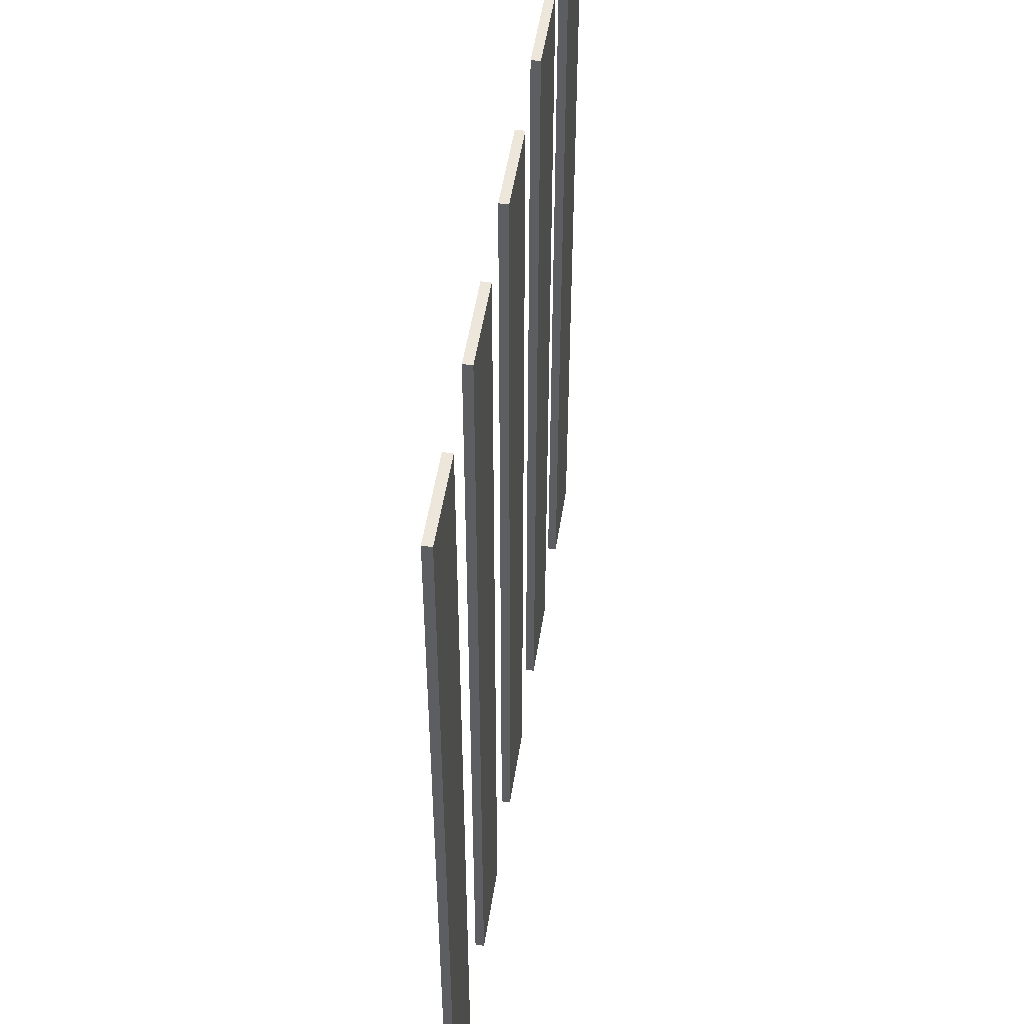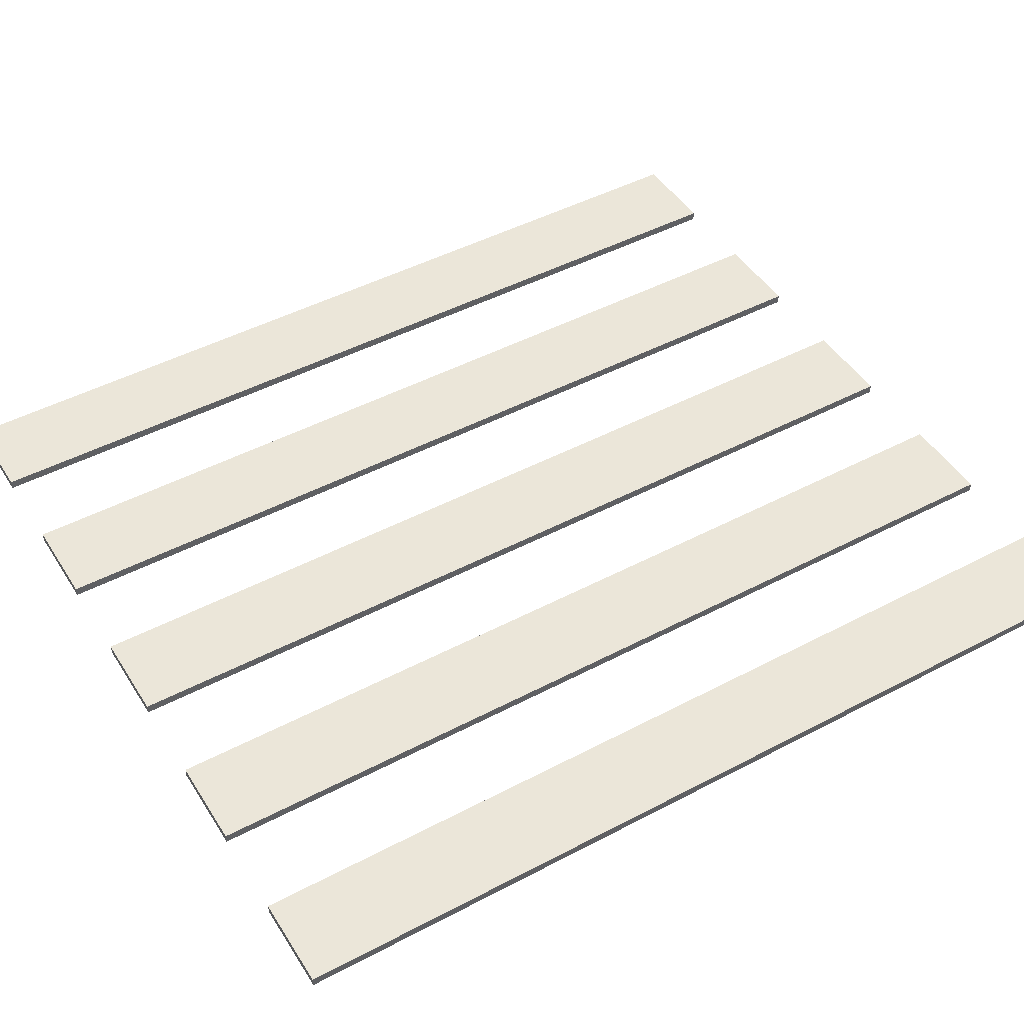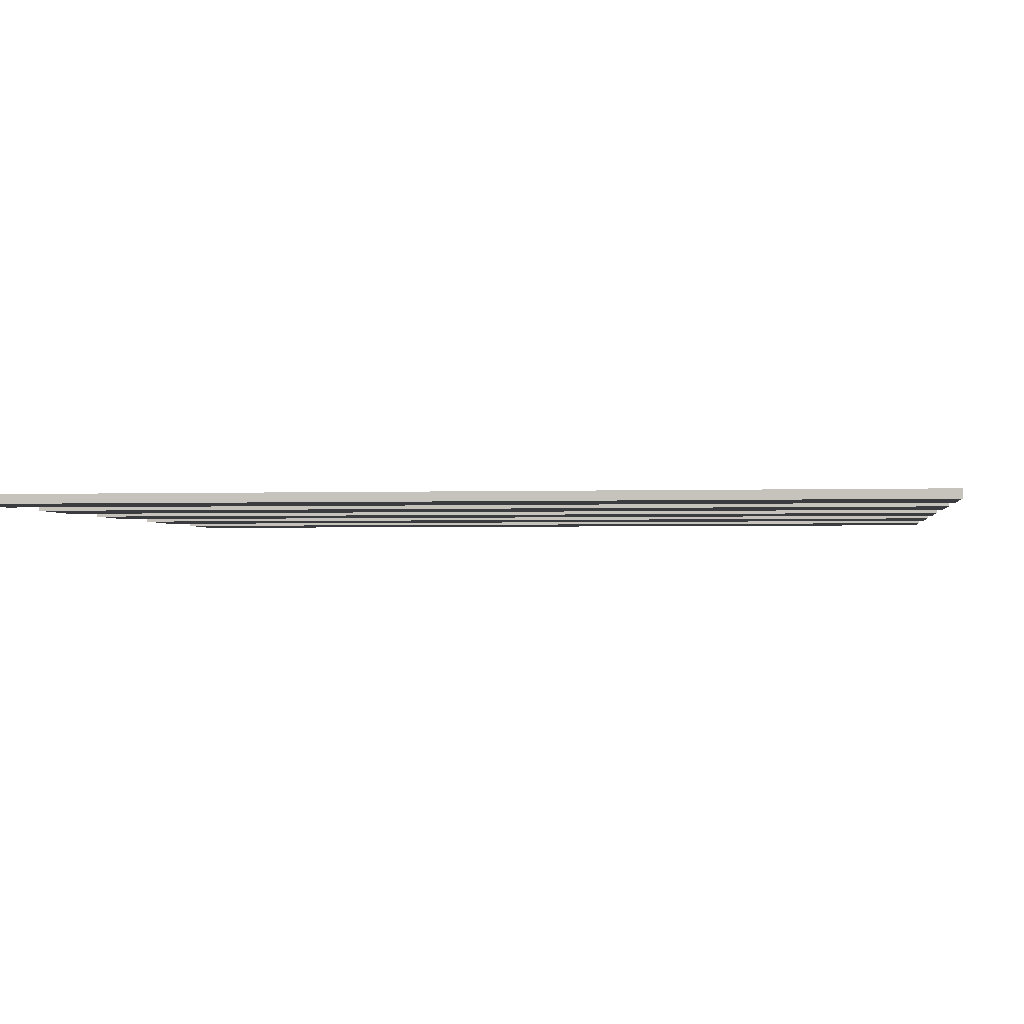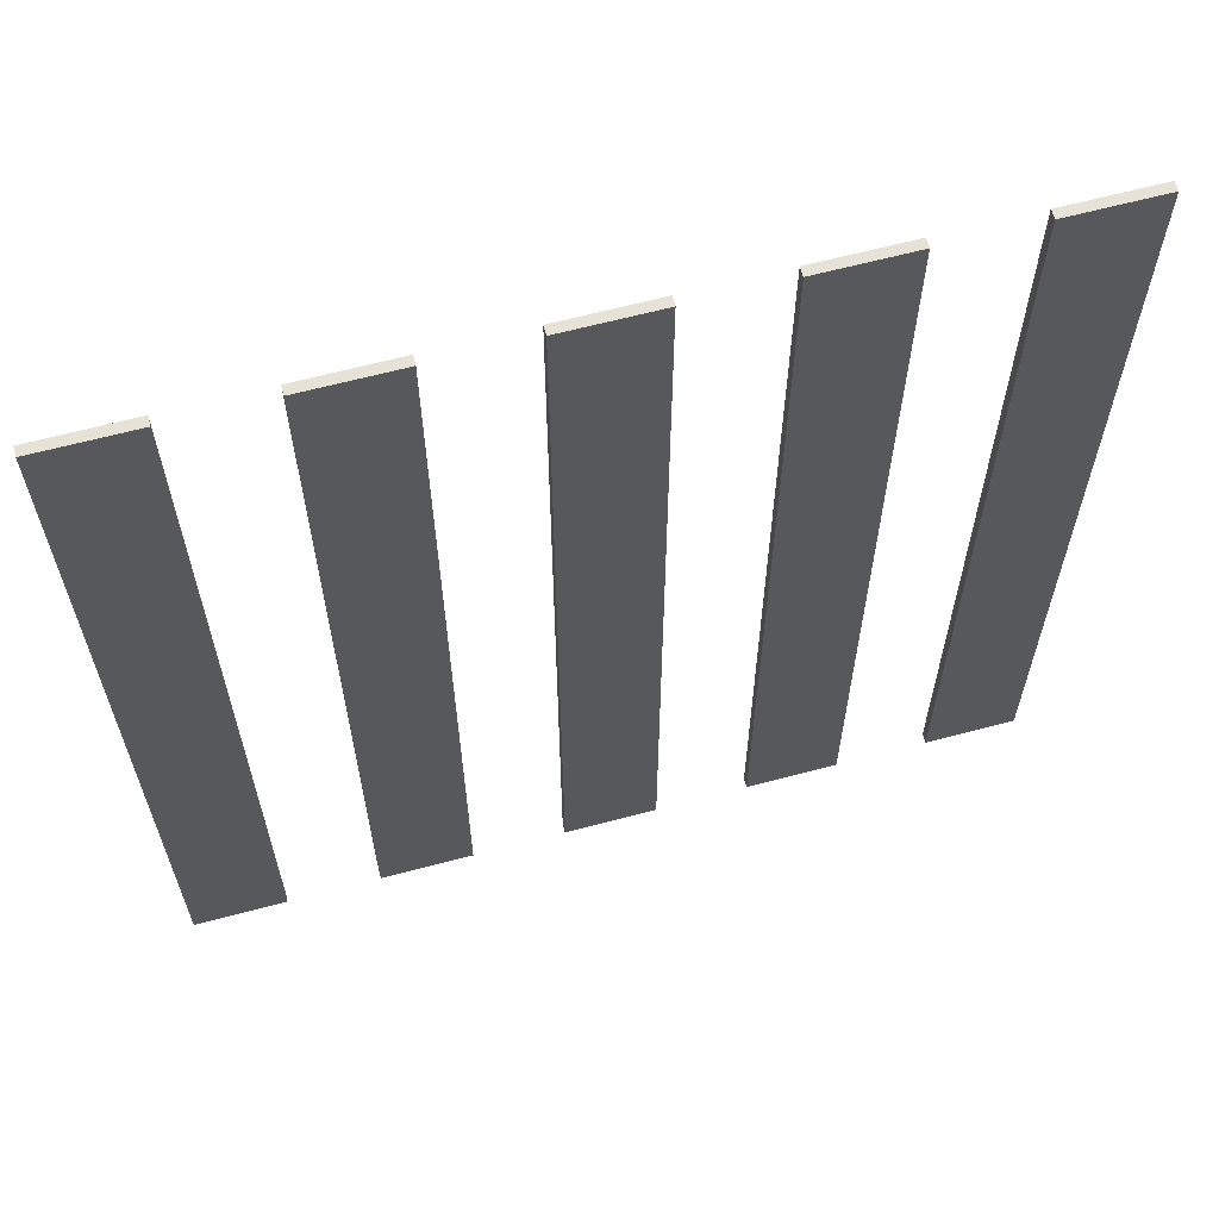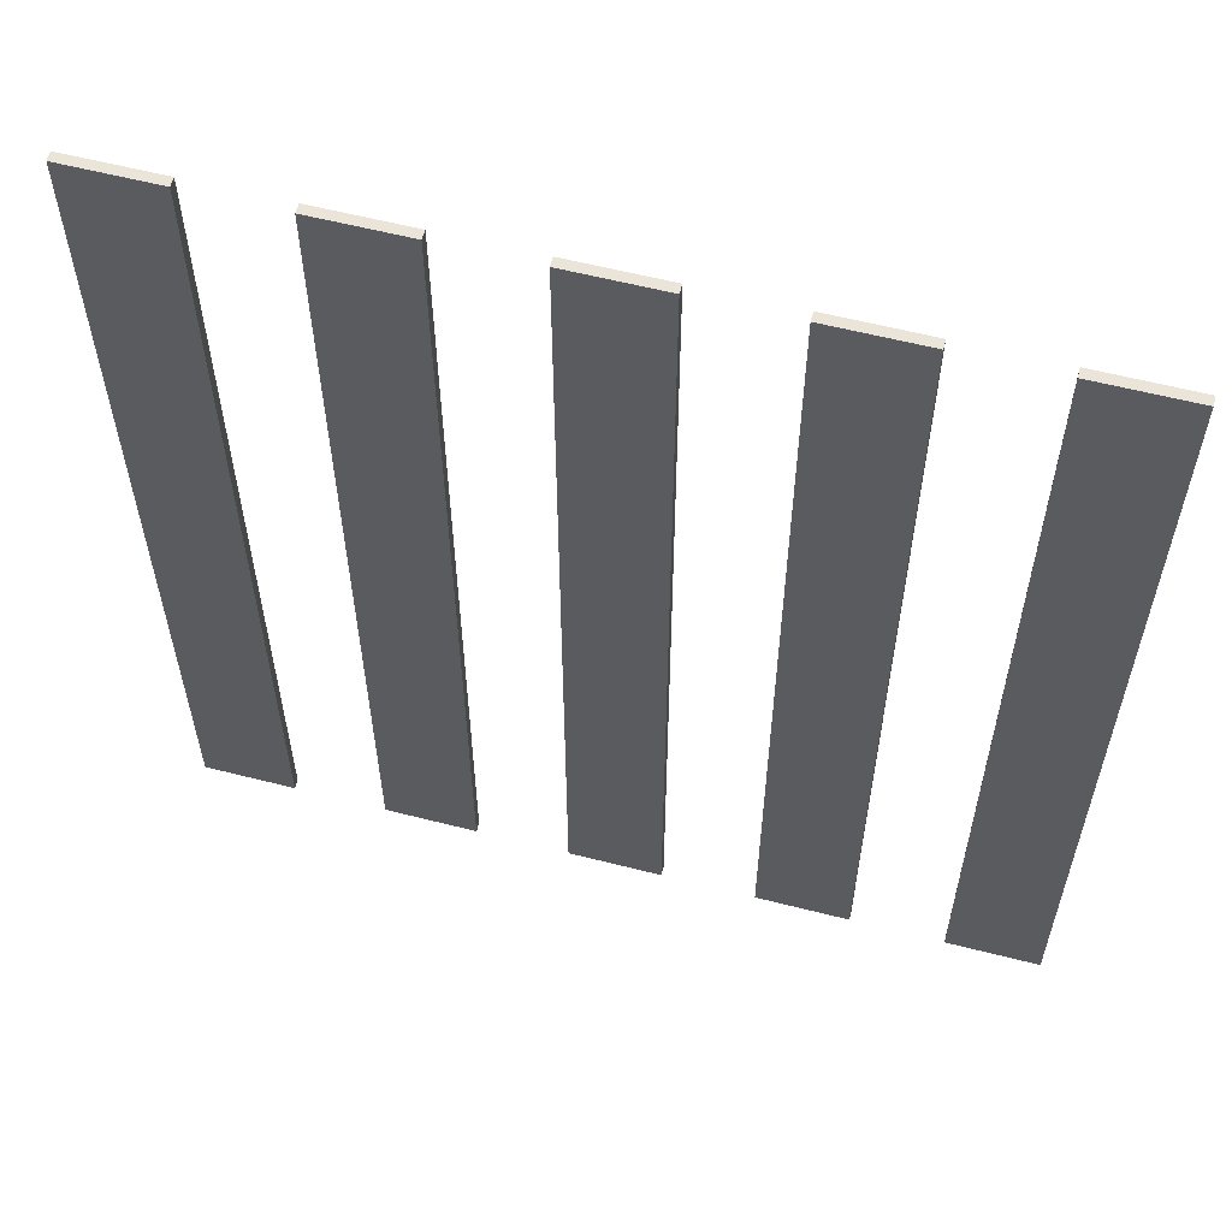
<metadata>
{"format":"obj","ext":"obj","renderer":"f3d","projection":"perspective","resolution":1024,"background":"white","views":[{"elev":50.7,"azim":98.7,"up":"+Z"},{"elev":47.1,"azim":59.2,"up":"+Y"},{"elev":-2.0,"azim":-82.3,"up":"+Y"},{"elev":63.9,"azim":-15.0,"up":"+Z"},{"elev":59.4,"azim":14.7,"up":"+Z"}]}
</metadata>
<code>
g block
v -0.35 0 0.5
v -0.35 0 -0.5
v -0.45 0 0.5
v -0.45 0 -0.5
v -0.45 0.01 -0.5
v -0.45 0.01 0.5
v -0.35 0.01 -0.5
v -0.35 0.01 0.5
f 3 2 1
f 2 3 4
f 3 5 4
f 5 3 6
f 5 2 4
f 2 5 7
f 8 3 1
f 3 8 6
f 8 2 7
f 2 8 1
f 5 8 7
f 8 5 6
g block
v -0.15 0 0.5
v -0.15 0 -0.5
v -0.25 0 0.5
v -0.25 0 -0.5
v -0.25 0.01 -0.5
v -0.25 0.01 0.5
v -0.15 0.01 -0.5
v -0.15 0.01 0.5
f 11 10 9
f 10 11 12
f 11 13 12
f 13 11 14
f 13 10 12
f 10 13 15
f 16 11 9
f 11 16 14
f 16 10 15
f 10 16 9
f 13 16 15
f 16 13 14
g block
v 0.05 0 0.5
v 0.05 0 -0.5
v -0.05 0 0.5
v -0.05 0 -0.5
v -0.05 0.01 -0.5
v -0.05 0.01 0.5
v 0.05 0.01 -0.5
v 0.05 0.01 0.5
f 19 18 17
f 18 19 20
f 19 21 20
f 21 19 22
f 21 18 20
f 18 21 23
f 24 19 17
f 19 24 22
f 24 18 23
f 18 24 17
f 21 24 23
f 24 21 22
g block
v 0.25 0 0.5
v 0.25 0 -0.5
v 0.15 0 0.5
v 0.15 0 -0.5
v 0.15 0.01 -0.5
v 0.15 0.01 0.5
v 0.25 0.01 -0.5
v 0.25 0.01 0.5
f 27 26 25
f 26 27 28
f 27 29 28
f 29 27 30
f 29 26 28
f 26 29 31
f 32 27 25
f 27 32 30
f 32 26 31
f 26 32 25
f 29 32 31
f 32 29 30
g block
v 0.45 0 0.5
v 0.45 0 -0.5
v 0.35 0 0.5
v 0.35 0 -0.5
v 0.35 0.01 -0.5
v 0.35 0.01 0.5
v 0.45 0.01 -0.5
v 0.45 0.01 0.5
f 35 34 33
f 34 35 36
f 35 37 36
f 37 35 38
f 37 34 36
f 34 37 39
f 40 35 33
f 35 40 38
f 40 34 39
f 34 40 33
f 37 40 39
f 40 37 38

</code>
